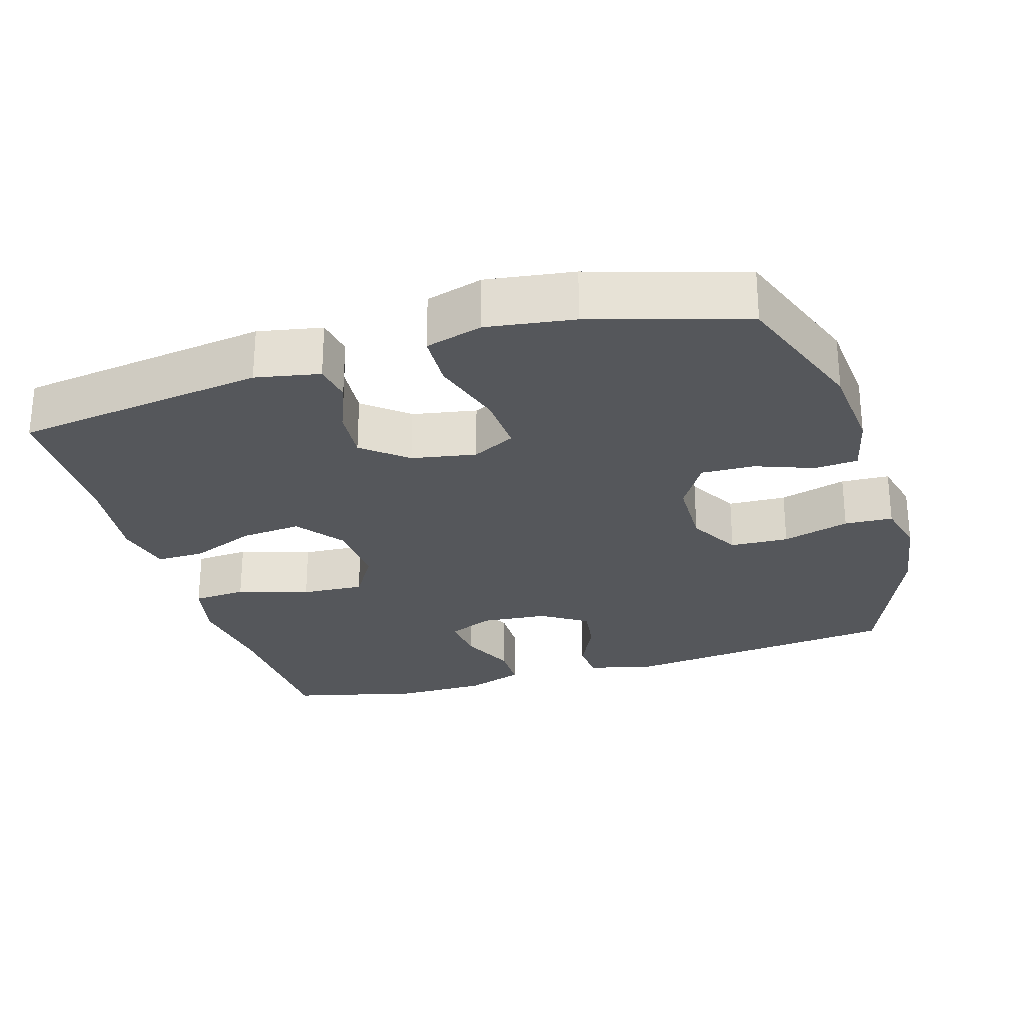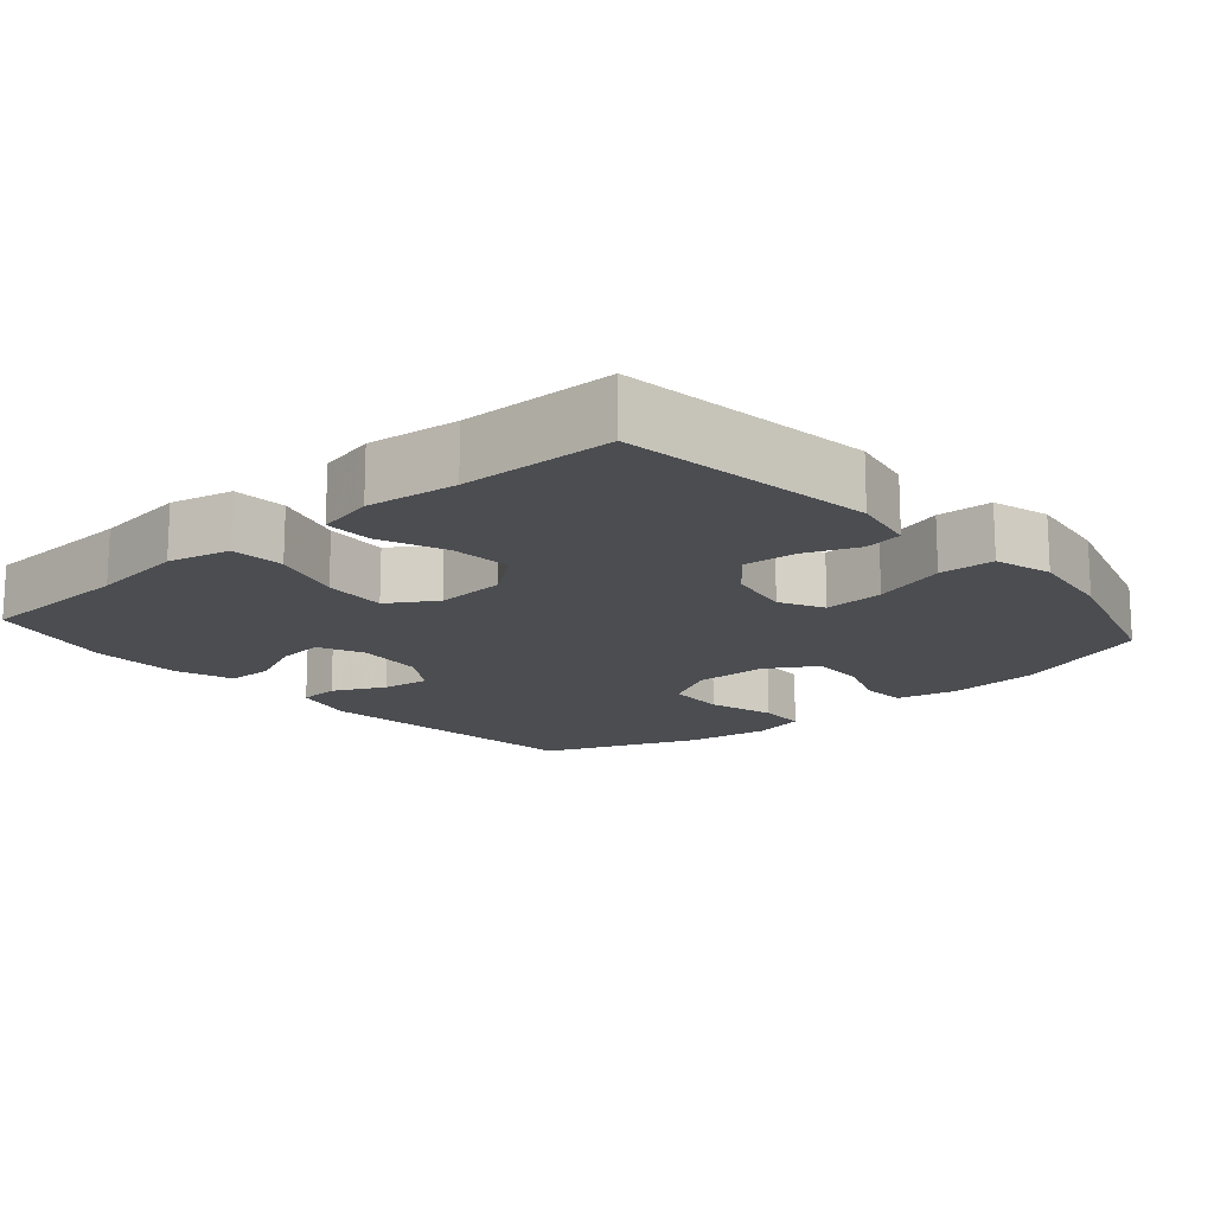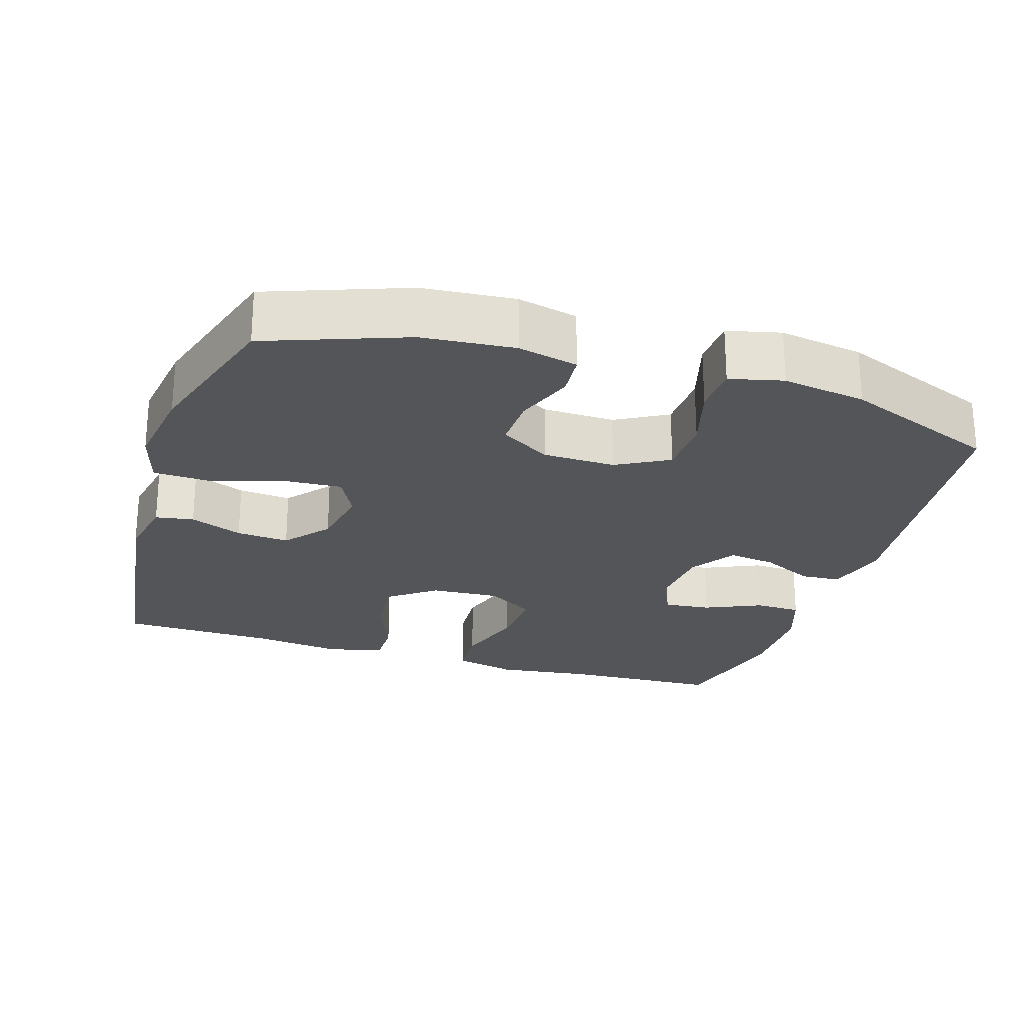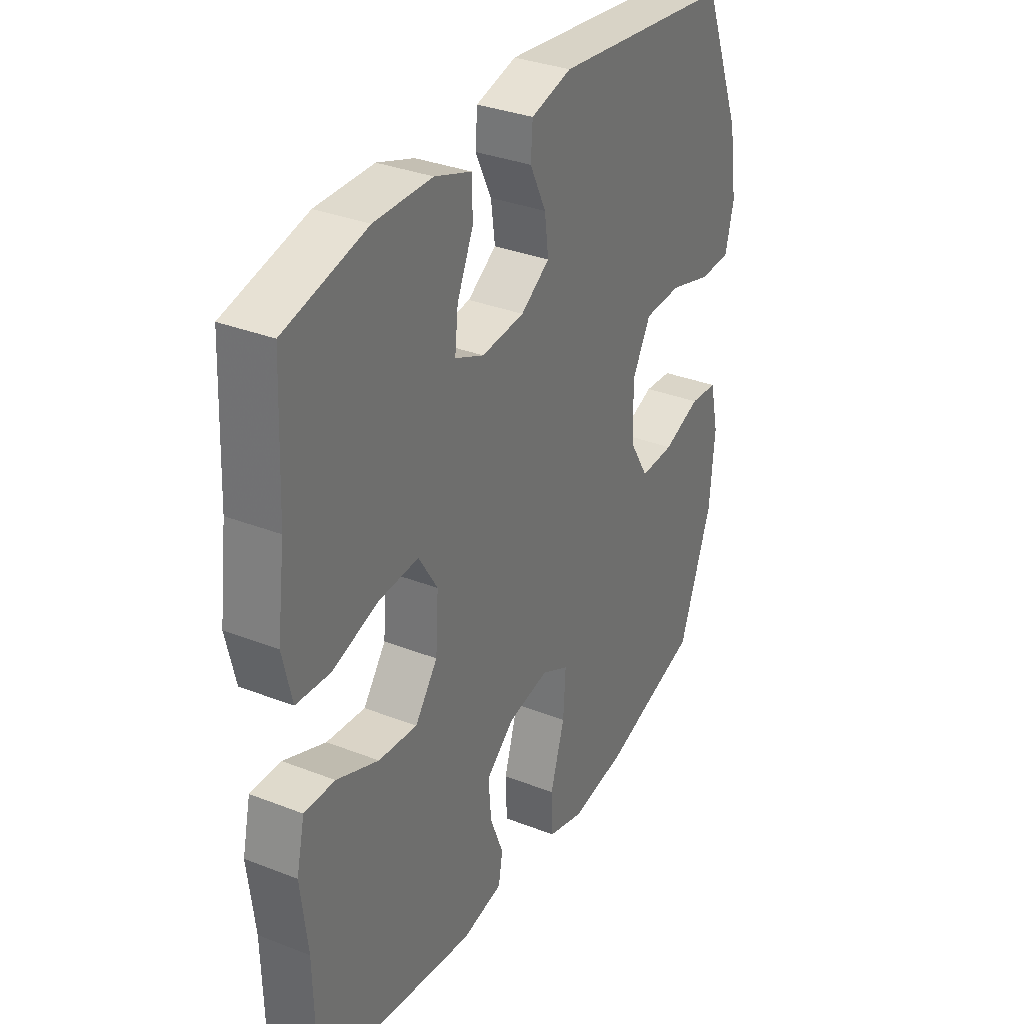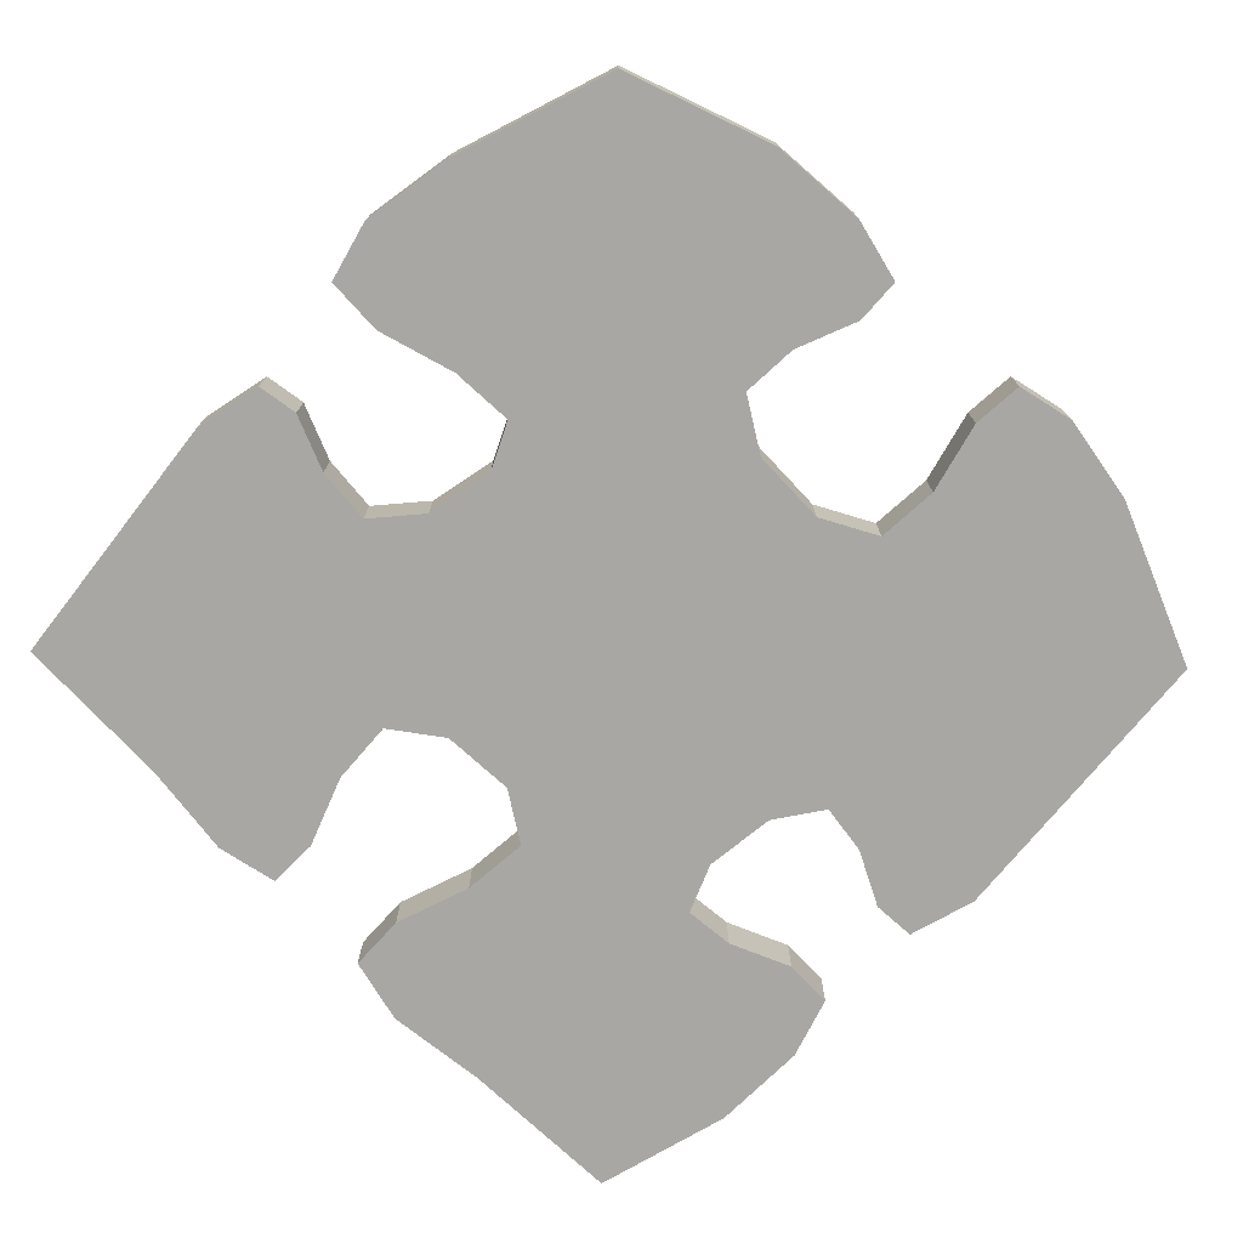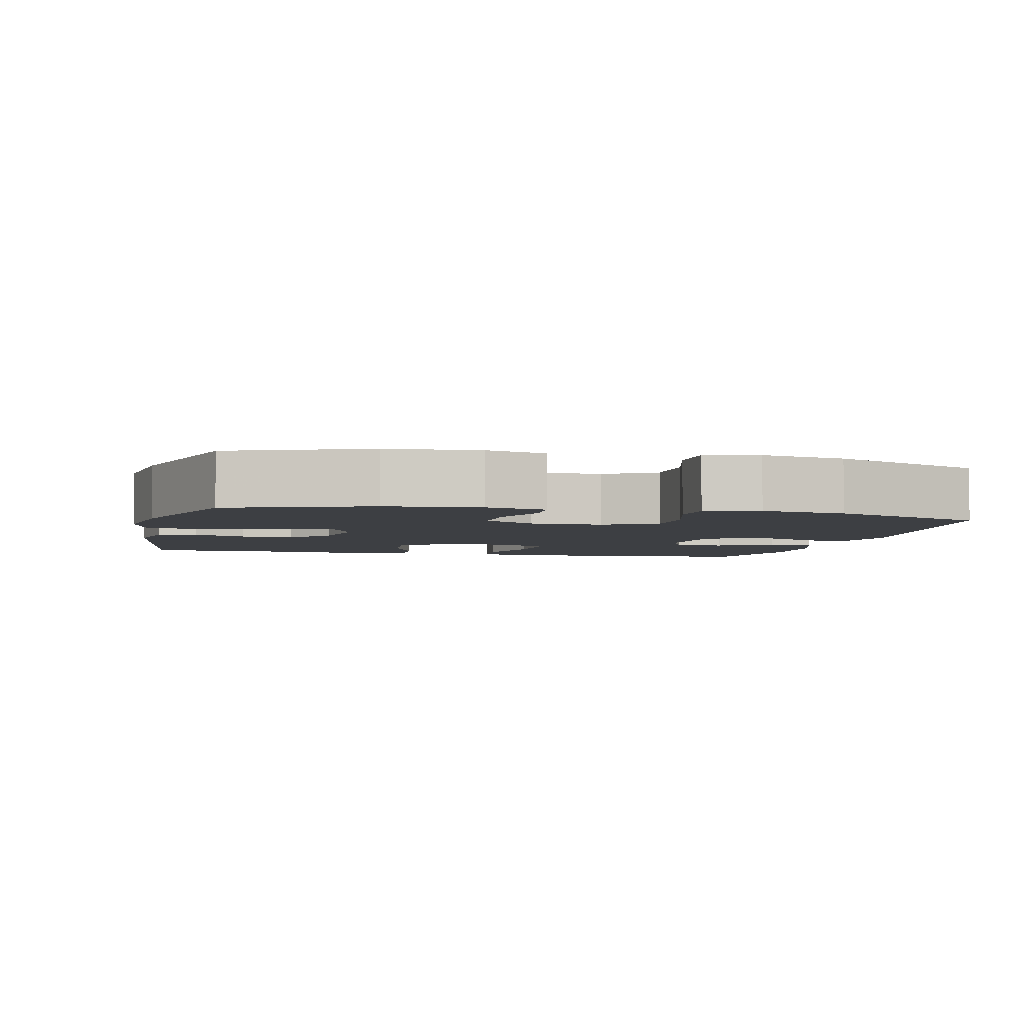
<metadata>
{"format":"obj","ext":"obj","renderer":"f3d","projection":"perspective","resolution":1024,"background":"white","views":[{"elev":-26.8,"azim":-163.3,"up":"+Y"},{"elev":-15.7,"azim":131.0,"up":"+Y"},{"elev":-24.4,"azim":-107.5,"up":"+Y"},{"elev":33.2,"azim":118.3,"up":"+Z"},{"elev":-74.6,"azim":-135.9,"up":"+Y"},{"elev":-4.1,"azim":-103.3,"up":"+Y"}]}
</metadata>
<code>
v 0.5 0.07 -0.5
v 0.152 0.07 -0.549
v 0.063 0.07 -0.532
v 0.054 0.07 -0.479
v 0.083 0.07 -0.406
v 0.089 0.07 -0.333
v 0.028 0.07 -0.283
v -0.061 0.07 -0.267
v -0.121 0.07 -0.298
v -0.116 0.07 -0.381
v -0.085 0.07 -0.482
v -0.088 0.07 -0.558
v -0.167 0.07 -0.581
v -0.288 0.07 -0.564
v -0.5 0.07 -0.5
v -0.571 0.07 -0.308
v -0.582 0.07 -0.181
v -0.563 0.07 -0.098
v -0.503 0.07 -0.093
v -0.422 0.07 -0.123
v -0.348 0.07 -0.125
v -0.306 0.07 -0.055
v -0.304 0.07 0.045
v -0.344 0.07 0.117
v -0.425 0.07 0.12
v -0.518 0.07 0.093
v -0.585 0.07 0.096
v -0.603 0.07 0.17
v -0.585 0.07 0.286
v -0.5 0.07 0.5
v -0.109 0.07 0.545
v -0.021 0.07 0.522
v -0.017 0.07 0.466
v -0.052 0.07 0.394
v -0.061 0.07 0.328
v 0.002 0.07 0.287
v 0.095 0.07 0.279
v 0.158 0.07 0.307
v 0.151 0.07 0.372
v 0.116 0.07 0.45
v 0.117 0.07 0.514
v 0.197 0.07 0.542
v 0.322 0.07 0.543
v 0.5 0.07 0.5
v 0.51 0.07 0.282
v 0.527 0.07 0.151
v 0.507 0.07 0.065
v 0.433 0.07 0.06
v 0.334 0.07 0.091
v 0.247 0.07 0.096
v 0.206 0.07 0.03
v 0.212 0.07 -0.066
v 0.261 0.07 -0.131
v 0.345 0.07 -0.123
v 0.436 0.07 -0.086
v 0.502 0.07 -0.085
v 0.52 0.07 -0.164
v 0.505 0.07 -0.289
v 0.5 0 -0.5
v 0.152 0 -0.549
v 0.063 0 -0.532
v 0.054 0 -0.479
v 0.083 0 -0.406
v 0.089 0 -0.333
v 0.028 0 -0.283
v -0.061 0 -0.267
v -0.121 0 -0.298
v -0.116 0 -0.381
v -0.085 0 -0.482
v -0.088 0 -0.558
v -0.167 0 -0.581
v -0.288 0 -0.564
v -0.5 0 -0.5
v -0.571 0 -0.308
v -0.582 0 -0.181
v -0.563 0 -0.098
v -0.503 0 -0.093
v -0.422 0 -0.123
v -0.348 0 -0.125
v -0.306 0 -0.055
v -0.304 0 0.045
v -0.344 0 0.117
v -0.425 0 0.12
v -0.518 0 0.093
v -0.585 0 0.096
v -0.603 0 0.17
v -0.585 0 0.286
v -0.5 0 0.5
v -0.109 0 0.545
v -0.021 0 0.522
v -0.017 0 0.466
v -0.052 0 0.394
v -0.061 0 0.328
v 0.002 0 0.287
v 0.095 0 0.279
v 0.158 0 0.307
v 0.151 0 0.372
v 0.116 0 0.45
v 0.117 0 0.514
v 0.197 0 0.542
v 0.322 0 0.543
v 0.5 0 0.5
v 0.51 0 0.282
v 0.527 0 0.151
v 0.507 0 0.065
v 0.433 0 0.06
v 0.334 0 0.091
v 0.247 0 0.096
v 0.206 0 0.03
v 0.212 0 -0.066
v 0.261 0 -0.131
v 0.345 0 -0.123
v 0.436 0 -0.086
v 0.502 0 -0.085
v 0.52 0 -0.164
v 0.505 0 -0.289
f 55 56 57 58
f 54 55 58 1
f 53 54 1 2
f 52 53 2 3
f 51 52 3
f 46 47 48 49
f 45 46 49 50
f 44 45 50
f 43 44 50
f 42 43 50 51
f 39 40 41 42
f 38 39 42 51
f 31 32 33 34
f 31 34 35
f 30 31 35
f 29 30 35 36
f 25 26 27 28
f 24 25 28 29
f 17 18 19 20
f 17 20 21
f 16 17 21
f 15 16 21
f 14 15 21 22
f 10 11 12 13
f 9 10 13 14
f 3 4 5
f 51 3 5
f 51 5 6
f 37 38 51 6
f 24 29 36 37
f 23 24 37 6
f 9 14 22 23
f 8 9 23
f 7 8 23
f 6 7 23
f 116 115 114 113
f 59 116 113 112
f 60 59 112 111
f 61 60 111 110
f 61 110 109
f 107 106 105 104
f 108 107 104 103
f 108 103 102
f 108 102 101
f 109 108 101 100
f 100 99 98 97
f 109 100 97 96
f 92 91 90 89
f 93 92 89
f 93 89 88
f 94 93 88 87
f 86 85 84 83
f 87 86 83 82
f 78 77 76 75
f 79 78 75
f 79 75 74
f 79 74 73
f 80 79 73 72
f 71 70 69 68
f 72 71 68 67
f 63 62 61
f 63 61 109
f 64 63 109
f 64 109 96 95
f 95 94 87 82
f 64 95 82 81
f 81 80 72 67
f 81 67 66
f 81 66 65
f 81 65 64
f 1 59 60 2
f 2 60 61 3
f 3 61 62 4
f 4 62 63 5
f 5 63 64 6
f 6 64 65 7
f 7 65 66 8
f 8 66 67 9
f 9 67 68 10
f 10 68 69 11
f 11 69 70 12
f 12 70 71 13
f 13 71 72 14
f 14 72 73 15
f 15 73 74 16
f 16 74 75 17
f 17 75 76 18
f 18 76 77 19
f 19 77 78 20
f 20 78 79 21
f 21 79 80 22
f 22 80 81 23
f 23 81 82 24
f 24 82 83 25
f 25 83 84 26
f 26 84 85 27
f 27 85 86 28
f 28 86 87 29
f 29 87 88 30
f 30 88 89 31
f 31 89 90 32
f 32 90 91 33
f 33 91 92 34
f 34 92 93 35
f 35 93 94 36
f 36 94 95 37
f 37 95 96 38
f 38 96 97 39
f 39 97 98 40
f 40 98 99 41
f 41 99 100 42
f 42 100 101 43
f 43 101 102 44
f 44 102 103 45
f 45 103 104 46
f 46 104 105 47
f 47 105 106 48
f 48 106 107 49
f 49 107 108 50
f 50 108 109 51
f 51 109 110 52
f 52 110 111 53
f 53 111 112 54
f 54 112 113 55
f 55 113 114 56
f 56 114 115 57
f 57 115 116 58
f 58 116 59 1

</code>
